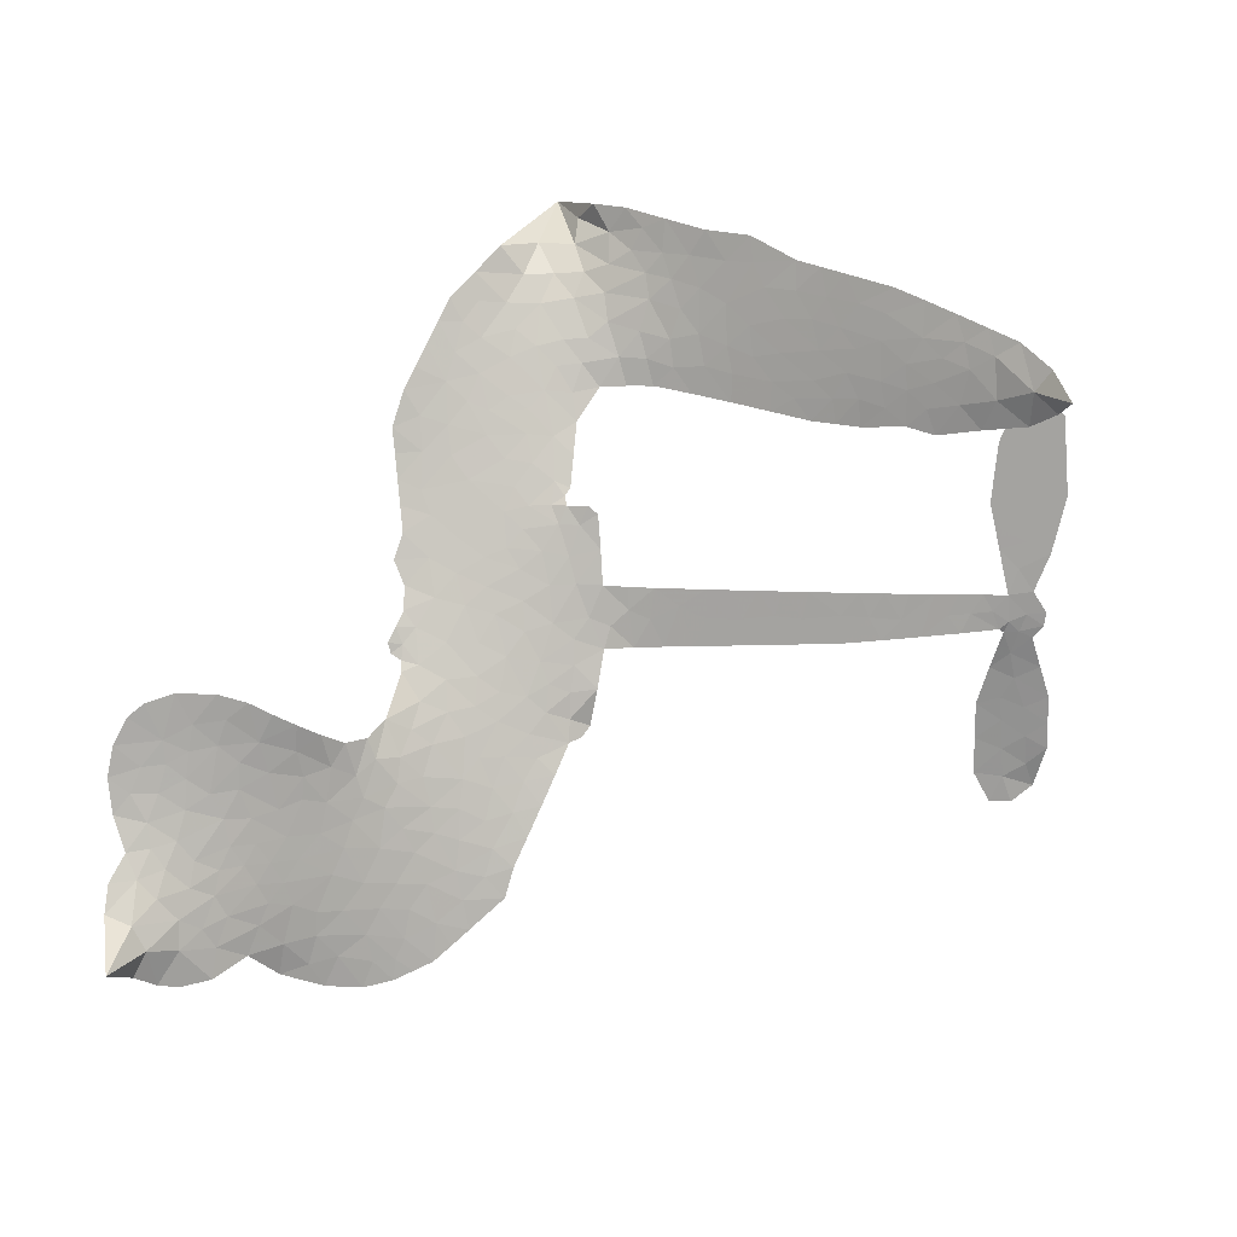
<metadata>
{"format":"obj","ext":"obj","renderer":"f3d","projection":"perspective","resolution":1024,"background":"white","views":[{"elev":-72.8,"azim":-7.4,"up":"+Z"}]}
</metadata>
<code>
v -6.901 0.6029 0.2257
v -6.883 0.6789 0.2142
v -6.847 0.7478 0.1893
v -6.872 0.8056 0.1564
v -6.87 0.8618 0.1258
v -6.838 0.9368 0
v -6.798 0.9832 0.102
v -6.752 1.01 0.135
v -6.709 1.018 0.1547
v -6.646 1.005 0.1819
v -6.582 0.9618 0.2241
v -6.514 1.013 0.2597
v -6.419 1.038 0.2811
v -6.339 1.038 0.2947
v -6.276 1.017 0.3046
v -6.196 0.9696 0.3194
v -6.061 0.8201 0.357
v -6.051 0.7542 0.3705
v -5.966 0.4949 0.4716
v -5.94 0.4835 0.486
v -5.925 0.4601 0.5
v -5.917 0.2938 0.5272
v -5.403 0.242 0.6118
v -5.056 0.1856 0.6795
v -5.044 0.1927 0.6864
v -5.07 0.3742 0.7179
v -5.044 0.5432 0.7338
v -4.997 0.6086 0.7382
v -4.947 0.604 0.741
v -4.903 0.5614 0.75
v -4.891 0.4637 0.73
v -4.912 0.3381 0.7164
v -4.978 0.1981 0.6913
v -4.959 0.1673 0.6867
v -4.958 0.136 0.6845
v -4.996 0.09127 0.6806
v -4.974 0.0007597 0.6797
v -4.961 -0.1314 0.6797
v -4.998 -0.3044 0.6797
v -5.034 -0.3363 0.6797
v -5.071 -0.3357 0.6797
v -5.114 -0.2913 0.6797
v -5.129 -0.2309 0.6797
v -5.124 -0.09512 0.6797
v -5.05 0.1053 0.6784
v -5.937 0.1585 0.5463
v -5.966 0.01204 0.5748
v -5.99 -0.003345 0.5774
v -6.034 0.005132 0.5876
v -6.041 -0.01185 0.6008
v -6.031 -0.02898 0.6103
v -6.035 -0.1607 0.669
v -5.995 -0.2347 0.7013
v -5.881 -0.2534 0.6935
v -5.548 -0.2447 0.5832
v -5.446 -0.253 0.546
v -5.357 -0.2748 0.5055
v -5.298 -0.2699 0.4795
v -5.129 -0.3332 0.3786
v -5.086 -0.377 0.324
v -5.077 -0.4172 0.25
v -5.108 -0.4608 0.3476
v -5.172 -0.4975 0.4048
v -5.424 -0.5541 0.5381
v -5.625 -0.571 0.6229
v -5.724 -0.6039 0.662
v -5.818 -0.5984 0.6969
v -5.988 -0.6108 0.7854
v -6.056 -0.6029 0.8353
v -6.134 -0.5748 1
v -6.243 -0.496 0.7852
v -6.336 -0.3809 0.7241
v -6.408 -0.1845 0.6592
v -6.423 -0.1043 0.64
v -6.373 0.1051 0.5732
v -6.385 0.1623 0.5548
v -6.356 0.2101 0.5366
v -6.35 0.2579 0.5138
v -6.376 0.3261 0.488
v -6.366 0.348 0.4836
v -6.342 0.3578 0.475
v -6.338 0.3782 0.4601
v -6.358 0.4654 0.3966
v -6.39 0.4977 0.3579
v -6.432 0.5022 0.3262
v -6.633 0.4162 0.2586
v -6.697 0.4031 0.2511
v -6.781 0.4094 0.2439
v -6.84 0.4373 0.2394
v -6.873 0.4711 0.2368
v -6.896 0.5335 0.2319
v -5.494 0.132 0.5994
v -5.037 0.1668 0.682
v -6.305 0.3611 0.4707
v -6.067 0.009371 0.5938
v -6.033 -0.09483 0.6381
v -6.343 0.3252 0.4874
v -5.971 0.4469 0.4858
v -5.951 0.085 0.5622
v -5.272 0.1187 0.6359
v -5.01 0.1871 0.688
v -5.161 0.112 0.6569
v -5.106 0.1087 0.6682
v -6.363 0.2922 0.4976
v -6.046 0.04593 0.5788
v -5.057 0.2834 0.7066
v -5 0.1451 0.6836
v -5.018 0.2427 0.6984
v -5.135 -0.4086 0.3594
v -5.052 -0.2804 0.6797
v -6.292 0.4298 0.4356
v -6.066 -0.0381 0.6142
v -6.321 0.2889 0.5014
v -6.797 0.5115 0.2382
v -6.716 0.9365 0.1552
v -6.403 0.5748 0.3324
v -5.92 0.3767 0.5019
v -6.001 0.0406 0.574
v -5.23 0.2138 0.6416
v -5.143 0.1997 0.6585
v -6.12 0.06633 0.5787
v -6.053 0.4809 0.4567
v -6.288 0.2263 0.5268
v -6.318 0.5384 0.378
v -6.016 0.109 0.5604
v -5.078 0.1452 0.6737
v -6.15 -0.01615 0.6088
v -5.126 0.1533 0.6633
v -5.178 0.1612 0.6528
v -6.311 0.1487 0.5563
v -5.319 -0.3772 0.4835
v -5.087 0.005102 0.6798
v -4.977 0.5447 0.7367
v -4.945 0.2681 0.7065
v -4.98 -0.2179 0.6797
v -6.771 0.8305 0.1614
v -5.216 0.1154 0.6462
v -5.324 -0.3206 0.4878
v -5.037 0.0436 0.6796
v -5.422 -0.3572 0.5314
v -5.213 -0.3015 0.436
v -5.263 -0.3441 0.4558
v -6.344 0.9169 0.2996
v -6.009 -0.488 0.7746
v -6.836 0.5725 0.2303
v -6.686 0.5137 0.2508
v -6.777 0.9249 0.111
v -6.178 0.3723 0.4757
v -6.137 -0.1247 0.6496
v -5.057 0.4587 0.7265
v -4.997 0.3014 0.709
v -6.816 0.7956 0.1686
v -6.747 0.7177 0.2103
v -6.763 0.7733 0.189
v -6.656 0.7745 0.2197
v -6.71 0.8107 0.1922
v -5.298 -0.5258 0.4788
v -5.197 -0.3714 0.4135
v -6.324 0.9765 0.2993
v -6.173 0.7699 0.3529
v -6.016 -0.5522 0.8021
v -6.674 0.4568 0.2536
v -6.532 0.4594 0.2803
v -6.741 0.4729 0.2454
v -6.243 0.3847 0.4638
v -6.08 -0.1264 0.6517
v -6.111 -0.2157 0.6851
v -6.708 0.7561 0.2092
v -6.659 0.6681 0.2398
v -6.629 0.8722 0.2106
v -6.724 0.8731 0.1665
v -6.397 0.9674 0.2852
v -6.263 0.9232 0.3145
v -6.11 0.7792 0.3597
v -5.903 -0.6049 0.7377
v -6.086 -0.5113 0.8371
v -6.252 0.3113 0.4939
v -6.188 0.4946 0.4282
v -6.659 0.8279 0.2071
v -6.579 0.8059 0.2406
v -6.129 0.895 0.3381
v -6.302 0.4847 0.4059
v -5.965 -0.5256 0.7629
v -5.914 -0.4328 0.7213
v -6.231 0.4474 0.4387
v -6.15 0.8323 0.3449
v -6.009 0.6247 0.4135
v -6.254 0.5125 0.4069
v -6.201 0.8849 0.329
v -6.241 0.639 0.3697
v -6.124 0.6626 0.3864
v -6.265 0.5777 0.3811
v -6.101 0.7188 0.3747
v -6.181 0.5791 0.4007
v -6.336 0.6418 0.3427
v -6.03 0.6895 0.3907
v -6.316 0.592 0.3617
v -6.067 0.6414 0.4009
v -6.116 0.5949 0.408
v -6.053 0.5772 0.4239
v -6.1 0.5294 0.4322
v -5.987 0.5598 0.4395
v -6.123 0.4592 0.4521
v -6.03 0.5289 0.4445
v -6.367 0.5412 0.3566
v -6.115 0.01762 0.5947
v -6.165 0.0363 0.5908
v -6.195 0.1328 0.5591
v -6.249 -0.01815 0.6117
v -4.93 0.5085 0.7369
v -4.991 0.4777 0.7299
v -5.007 0.4077 0.722
v -6.743 0.5889 0.2361
v -6.742 0.5309 0.2418
v -6.049 0.3309 0.5029
v -6.811 0.6854 0.211
v -6.508 0.5742 0.2908
v -6.052 -0.2179 0.6893
v -6.085 -0.3226 0.7251
v -6.039 -0.2797 0.7096
v -6.092 -0.2679 0.705
v -6.193 -0.2744 0.7037
v -6.141 -0.3024 0.7171
v -5.996 -0.3718 0.7315
v -6.215 -0.382 0.7473
v -6.032 -0.3328 0.7248
v -6.073 -0.408 0.7615
v -5.962 -0.3034 0.71
v -6.189 -0.3316 0.7274
v -6.372 -0.2828 0.6901
v -6.143 -0.388 0.7569
v -6.645 0.9376 0.1933
v -6.676 0.8954 0.1846
v -6.457 0.9879 0.2717
v -6.512 0.9395 0.2538
v -6.447 0.9215 0.2745
v -6.502 0.8512 0.2617
v -6.236 0.9933 0.3118
v -6.277 0.9698 0.3078
v -6.085 -0.5615 0.8842
v -6.164 -0.5017 0.8518
v -6.589 0.7196 0.2505
v -6.163 0.9323 0.3281
v -6.294 0.8026 0.3236
v -6.249 0.1719 0.5464
v -6.259 0.09879 0.5721
v -6.157 0.2449 0.5222
v -6.222 0.2343 0.5242
v -6.183 0.1912 0.5395
v -6.117 0.1473 0.5533
v -6.306 -0.1237 0.6463
v -5.018 0.3531 0.7155
v -4.962 0.3695 0.7185
v -4.901 0.4009 0.7232
v -4.945 0.4403 0.7269
v -6.786 0.5614 0.2347
v -6.795 0.6241 0.2253
v -6.737 0.6536 0.2266
v -5.976 0.3327 0.5093
v -6.068 0.4052 0.4783
v -6.797 0.7349 0.1974
v -6.456 0.5536 0.3121
v -6.456 0.6301 0.3038
v -6.482 0.4809 0.2987
v -6.604 0.5009 0.2655
v -6.527 0.5183 0.2851
v -6.579 0.5668 0.2703
v -6.551 0.6456 0.2714
v -6.059 -0.4623 0.7878
v -6.01 -0.429 0.7543
v -6.122 -0.4492 0.7952
v -6.187 -0.4407 0.7847
v -5.926 -0.3635 0.7124
v -5.715 -0.2501 0.6428
v -5.903 -0.3087 0.7002
v -5.86 -0.3583 0.6932
v -5.798 -0.252 0.6703
v -5.846 -0.425 0.6962
v -5.874 -0.4834 0.7136
v -5.741 -0.3675 0.6548
v -5.844 -0.3004 0.6848
v -5.929 -0.4851 0.7373
v -5.843 -0.5398 0.7058
v -5.802 -0.3808 0.6767
v -5.781 -0.3156 0.666
v -5.767 -0.5422 0.6752
v -5.721 -0.3103 0.6458
v -5.754 -0.455 0.6647
v -5.63 -0.3736 0.6146
v -5.812 -0.4764 0.6883
v -5.632 -0.2475 0.6131
v -5.684 -0.3549 0.6342
v -5.7 -0.4181 0.6426
v -5.639 -0.3108 0.6166
v -5.68 -0.5034 0.6397
v -5.555 -0.3304 0.5857
v -5.938 -0.2442 0.7027
v -6.565 0.8957 0.2353
v -6.608 0.7655 0.2374
v -6.64 0.7256 0.2343
v -6.556 0.7595 0.2548
v -6.525 0.8031 0.2592
v -6.529 0.7038 0.2708
v -6.428 0.7859 0.2913
v -6.5 0.7525 0.2734
v -6.462 0.6971 0.2928
v -6.399 0.6689 0.3173
v -6.382 0.621 0.3315
v -6.337 0.728 0.3253
v -6.41 0.7283 0.3044
v -6.26 0.8581 0.3226
v -6.323 0.8583 0.3098
v -6.229 0.801 0.337
v -6.398 0.8641 0.291
v -6.362 0.803 0.3071
v -6.263 0.7351 0.3424
v -6.207 0.07597 0.5786
v -6.253 0.04042 0.5919
v -6.399 7.125e-05 0.6113
v -6.318 0.06225 0.5866
v -6.386 0.05258 0.5936
v -6.347 0.01506 0.6036
v -6.353 -0.06254 0.628
v -6.15 0.1082 0.5663
v -6.075 0.1048 0.5645
v -6.05 0.1729 0.5454
v -6.368 -0.1354 0.6483
v -6.259 -0.3071 0.7103
v -6.852 0.6311 0.2217
v -5.976 0.3899 0.4951
v -6.127 0.4003 0.472
v -6.175 0.4325 0.4535
v -6.122 0.3279 0.4968
v -6.023 0.4352 0.4769
v -6.582 0.4378 0.2675
v -6.506 0.6243 0.2876
v -6.603 0.6654 0.2543
v -6.635 0.6048 0.2533
v -6.692 0.6176 0.2406
v -5.712 -0.5498 0.6543
v -5.632 -0.4473 0.6182
v -6.551 0.8478 0.2449
v -6.451 0.8684 0.2761
v -6.295 0.6852 0.3446
v -6.292 -0.06274 0.6271
v -6.222 -0.1123 0.6437
v -6.411 -0.05218 0.6271
v -5.994 0.1631 0.5475
v -5.957 0.2308 0.5353
v -6.101 0.2118 0.5342
v -6.032 0.2501 0.5264
v -6.025 0.3759 0.4925
v -6.185 0.3054 0.4999
v -6.638 0.5471 0.2572
v -5.617 -0.5085 0.6153
v -5.524 -0.5627 0.5793
v -5.52 -0.4516 0.5739
v -5.574 -0.5669 0.6006
v -5.554 -0.5077 0.5895
v -5.488 -0.5081 0.5625
v -5.577 -0.4565 0.5968
v -5.553 -0.3956 0.5858
v -5.436 -0.4411 0.538
v -5.492 -0.3607 0.561
v -5.459 -0.311 0.5482
v -5.404 -0.3046 0.525
v -5.497 -0.2489 0.5649
v -5.715 0.1453 0.5668
v -5.66 0.2679 0.5732
v -5.984 0.2785 0.5228
v -6.09 0.274 0.5162
v -5.432 -0.4979 0.5385
v -5.355 -0.4639 0.5021
v -5.361 -0.5399 0.5102
v -5.256 -0.4209 0.4493
v -5.511 -0.3003 0.569
v -5.826 0.1519 0.5522
v -5.31 -0.4315 0.4787
v -5.235 -0.5116 0.4437
v -5.274 -0.473 0.4618
v -5.213 -0.4588 0.4252
v -5.788 0.2809 0.5547
v -5.909 0.2444 0.5374
v -5.852 0.2874 0.5441
v -5.056 -0.2022 0.6797
v -5.009 -0.1663 0.6797
v -5.035 -0.0797 0.6797
v -5.127 -0.163 0.6797
v -5.067 -0.1387 0.6797
v -6.811 0.8755 0.1157
v -6.118 -0.0674 0.6274
v -6.178 -0.06991 0.6288
v -6.18 0.6403 0.3826
v -6.173 0.7049 0.3671
v -6.153 0.534 0.4213
v -6.289 -0.4386 0.7518
v -6.275 -0.3799 0.7348
v -5.588 -0.2845 0.5978
v -6.322 -0.2109 0.6725
v -6.254 -0.2345 0.685
v -6.186 -0.1962 0.6748
v -6.272 -0.1754 0.6639
v -6.141 -0.1751 0.6685
v -6.224 -0.1629 0.6614
v -5.482 -0.4136 0.5572
v -5.378 -0.4041 0.5116
v -5.368 -0.351 0.5075
v -5.827 0.2221 0.5506
v -5.882 0.1552 0.5468
v -5.768 0.1873 0.5592
v -5.724 0.2744 0.564
v -5.604 0.1387 0.5828
v -5.707 0.2108 0.5674
v -5.66 0.142 0.5747
v -5.532 0.255 0.5922
v -5.628 0.205 0.5786
v -5.56 0.192 0.5888
v -5.596 0.2615 0.5826
v -5.549 0.1354 0.591
v -4.967 -0.06533 0.6797
v -5.031 -0.0189 0.6797
v -5.106 -0.04501 0.6797
v -6.227 0.6927 0.3594
v -6.39 -0.2337 0.6737
v -6.311 -0.2727 0.6931
v -6.354 -0.3319 0.7075
v -6.302 -0.3353 0.7149
v -5.875 0.2061 0.545
v -5.317 0.2279 0.6259
v -5.28 0.1792 0.6334
v -5.383 0.1254 0.6169
v -5.327 0.1221 0.6262
v -5.352 0.178 0.6213
v -5.415 0.1798 0.6111
v -5.467 0.2485 0.6019
v -5.498 0.1942 0.5981
v -5.9 -0.5332 0.7309
v -5.948 -0.5758 0.7601
f 112 206 391
f 186 160 174
f 75 130 76
f 203 122 201
f 105 121 206
f 45 107 93
f 51 50 112
f 123 78 77
f 89 88 114
f 125 118 99
f 1 91 145
f 162 164 87
f 25 108 106
f 43 42 110
f 80 79 97
f 126 93 24
f 58 138 142
f 179 299 180
f 128 129 102
f 105 125 325
f 52 166 167
f 143 159 172
f 240 176 70
f 142 138 131
f 176 240 161
f 223 231 219
f 59 158 109
f 95 112 50
f 117 21 98
f 113 94 97
f 97 104 113
f 104 78 113
f 349 383 22
f 166 112 391
f 105 95 49
f 74 73 327
f 51 112 96
f 82 94 111
f 107 34 101
f 52 218 53
f 323 345 322
f 203 260 122
f 90 89 114
f 167 221 218
f 145 256 257
f 91 90 114
f 298 232 170
f 98 19 334
f 282 183 437
f 77 76 130
f 4 3 152
f 152 5 4
f 56 365 366
f 45 126 103
f 115 9 8
f 8 7 147
f 45 139 36
f 106 151 252
f 147 7 6
f 381 158 375
f 114 145 91
f 246 208 245
f 136 154 156
f 10 9 115
f 19 122 334
f 205 83 124
f 17 174 18
f 84 205 116
f 165 111 94
f 182 83 111
f 162 146 164
f 239 15 159
f 206 207 127
f 129 137 102
f 236 234 235
f 350 250 326
f 172 159 14
f 180 302 342
f 126 45 93
f 322 318 320
f 239 238 15
f 211 150 212
f 5 152 390
f 136 152 154
f 25 93 101
f 31 30 210
f 107 45 36
f 124 192 197
f 161 183 144
f 119 430 137
f 120 119 129
f 296 364 376
f 359 361 355
f 287 274 285
f 363 373 406
f 276 285 281
f 50 49 95
f 53 218 220
f 275 54 297
f 49 48 118
f 126 128 103
f 274 287 294
f 58 57 138
f 78 123 113
f 407 406 131
f 118 105 49
f 375 158 142
f 68 161 69
f 61 109 62
f 421 139 132
f 109 60 59
f 166 52 96
f 423 394 160
f 60 109 61
f 348 349 351
f 85 84 116
f 141 58 142
f 162 87 86
f 43 110 385
f 134 32 151
f 386 385 135
f 110 42 41
f 110 135 385
f 102 103 128
f 57 366 407
f 40 110 41
f 40 39 110
f 421 387 420
f 119 137 129
f 141 158 59
f 37 36 139
f 105 206 95
f 47 118 48
f 94 81 97
f 95 206 112
f 430 433 432
f 432 100 430
f 413 416 369
f 82 81 94
f 177 165 94
f 98 20 19
f 98 21 20
f 97 79 104
f 63 62 109
f 108 151 106
f 117 330 259
f 210 133 211
f 93 107 101
f 83 82 111
f 259 22 117
f 348 99 46
f 47 99 118
f 24 93 25
f 132 139 45
f 35 34 107
f 126 24 128
f 101 34 33
f 118 125 105
f 130 123 77
f 115 8 147
f 128 24 120
f 108 101 33
f 27 133 28
f 108 33 134
f 255 253 254
f 185 111 165
f 28 133 29
f 133 30 29
f 129 128 120
f 110 39 135
f 159 15 14
f 145 114 256
f 193 160 394
f 101 108 25
f 389 388 385
f 36 35 107
f 168 154 153
f 81 80 97
f 372 373 363
f 151 108 134
f 214 114 164
f 145 257 329
f 163 265 335
f 179 233 171
f 390 6 5
f 147 390 171
f 113 123 177
f 177 123 248
f 209 346 392
f 397 396 225
f 261 154 152
f 27 150 211
f 253 252 151
f 152 136 390
f 3 2 216
f 168 169 300
f 261 152 3
f 168 156 154
f 261 153 154
f 234 236 172
f 179 156 155
f 147 171 115
f 64 374 372
f 375 380 381
f 141 142 158
f 142 131 375
f 172 14 13
f 143 173 239
f 308 205 197
f 196 198 187
f 283 175 67
f 161 144 176
f 264 266 163
f 214 146 213
f 85 262 264
f 262 85 116
f 114 88 164
f 87 164 88
f 177 94 113
f 332 148 331
f 112 166 96
f 166 149 403
f 346 209 345
f 223 219 221
f 169 168 153
f 155 156 168
f 265 162 86
f 162 265 146
f 179 180 170
f 11 10 232
f 136 156 171
f 171 156 179
f 12 234 13
f 172 13 234
f 173 311 189
f 189 311 313
f 16 173 189
f 200 198 199
f 288 280 284
f 183 282 144
f 270 184 224
f 70 176 241
f 245 248 123
f 148 165 177
f 188 194 192
f 188 182 185
f 179 155 299
f 179 170 233
f 299 300 242
f 301 302 180
f 188 192 124
f 17 181 186
f 83 182 124
f 438 161 68
f 437 283 279
f 288 290 286
f 220 226 228
f 332 165 148
f 188 185 178
f 17 186 174
f 189 186 181
f 174 193 18
f 185 182 111
f 202 187 200
f 182 188 124
f 16 189 243
f 311 173 312
f 189 313 186
f 194 190 192
f 18 193 196
f 194 188 178
f 190 195 197
f 160 193 174
f 198 196 193
f 122 204 201
f 393 194 199
f 160 313 316
f 304 314 343
f 190 197 192
f 198 193 191
f 197 195 308
f 199 191 393
f 198 191 199
f 395 194 178
f 198 200 187
f 201 200 199
f 204 19 202
f 395 199 194
f 201 395 203
f 332 178 185
f 204 202 200
f 260 331 333
f 201 204 200
f 19 204 122
f 83 205 84
f 197 205 124
f 207 206 121
f 206 127 391
f 324 317 207
f 130 320 246
f 250 350 249
f 123 130 245
f 127 207 209
f 207 121 324
f 30 133 210
f 133 27 211
f 150 26 212
f 210 211 255
f 252 212 26
f 253 255 212
f 146 354 339
f 258 153 216
f 146 214 164
f 256 214 213
f 353 247 333
f 348 46 349
f 2 1 329
f 216 257 258
f 307 263 308
f 354 267 338
f 52 167 218
f 221 220 218
f 221 167 223
f 269 270 227
f 219 226 220
f 53 220 228
f 167 222 223
f 219 220 221
f 402 400 404
f 328 225 229
f 222 229 223
f 269 227 271
f 226 227 224
f 224 273 228
f 397 72 396
f 71 70 241
f 227 226 219
f 226 224 228
f 223 229 231
f 144 269 176
f 273 224 184
f 297 53 228
f 399 251 327
f 231 229 225
f 400 402 399
f 426 427 425
f 71 241 272
f 219 231 227
f 10 115 232
f 233 115 171
f 170 232 233
f 115 233 232
f 11 235 12
f 234 12 235
f 11 232 298
f 236 143 172
f 235 11 298
f 235 237 343
f 299 301 180
f 237 302 304
f 143 239 159
f 173 16 238
f 173 238 239
f 70 69 240
f 161 240 69
f 176 269 271
f 271 231 272
f 338 268 337
f 262 263 217
f 314 312 143
f 189 181 243
f 316 313 244
f 246 245 130
f 249 248 245
f 319 322 321
f 318 207 317
f 250 249 208
f 215 260 333
f 249 245 208
f 248 247 353
f 250 208 324
f 247 248 249
f 325 250 324
f 325 326 250
f 230 399 424
f 400 222 401
f 106 252 26
f 253 151 32
f 255 254 31
f 212 252 253
f 210 255 31
f 253 32 254
f 212 255 211
f 214 256 114
f 257 256 213
f 257 213 258
f 216 2 329
f 339 258 213
f 169 153 258
f 330 117 98
f 326 351 350
f 331 260 203
f 259 330 352
f 3 216 261
f 153 261 216
f 263 262 116
f 266 264 262
f 310 304 305
f 301 242 303
f 265 266 267
f 266 262 217
f 267 266 217
f 265 163 266
f 268 267 217
f 268 338 267
f 263 336 217
f 268 303 337
f 270 269 144
f 227 231 271
f 270 144 282
f 227 270 224
f 272 231 225
f 176 271 241
f 272 225 396
f 241 271 272
f 184 278 276
f 228 273 275
f 276 284 285
f 285 274 277
f 273 276 275
f 284 276 278
f 184 276 273
f 54 275 281
f 175 283 437
f 276 281 275
f 279 184 282
f 278 184 279
f 437 279 282
f 290 288 284
f 376 398 296
f 277 54 281
f 282 184 270
f 438 183 161
f 66 286 67
f 67 286 283
f 279 290 278
f 284 280 285
f 285 280 287
f 277 281 285
f 340 65 295
f 278 290 284
f 292 287 280
f 294 287 292
f 340 286 66
f 341 293 295
f 292 280 293
f 358 359 355
f 279 283 290
f 286 290 283
f 293 280 288
f 291 294 398
f 294 292 289
f 295 293 288
f 289 292 293
f 294 289 296
f 294 291 274
f 340 288 286
f 293 341 289
f 361 362 341
f 365 376 364
f 342 170 180
f 275 297 228
f 237 235 298
f 300 299 155
f 301 299 242
f 168 300 155
f 337 300 169
f 242 337 303
f 342 302 237
f 305 301 303
f 311 312 244
f 336 303 268
f 307 310 306
f 301 305 302
f 305 303 306
f 303 336 306
f 304 302 305
f 307 306 263
f 305 306 310
f 308 263 116
f 307 195 309
f 308 116 205
f 195 307 308
f 309 344 316
f 309 244 315
f 307 309 310
f 315 310 309
f 312 173 143
f 313 311 244
f 314 143 236
f 315 312 314
f 244 309 316
f 186 313 160
f 343 314 236
f 315 314 304
f 315 304 310
f 244 312 315
f 344 309 195
f 393 394 423
f 208 246 317
f 318 317 246
f 75 320 130
f 207 318 209
f 323 251 345
f 320 318 246
f 320 321 322
f 322 319 323
f 320 75 321
f 318 322 209
f 347 74 323
f 327 323 74
f 317 324 208
f 325 324 121
f 105 325 121
f 326 325 125
f 348 326 125
f 350 247 249
f 230 425 399
f 323 327 251
f 427 397 328
f 73 399 327
f 145 329 1
f 216 329 257
f 334 330 98
f 215 352 260
f 332 331 203
f 331 148 333
f 178 332 203
f 332 185 165
f 353 333 148
f 371 247 350
f 122 260 334
f 334 260 352
f 336 263 306
f 265 86 335
f 268 217 336
f 300 337 242
f 337 169 338
f 169 258 339
f 265 354 146
f 146 339 213
f 169 339 338
f 65 340 66
f 288 340 295
f 65 355 295
f 341 295 355
f 237 298 342
f 170 342 298
f 235 343 236
f 304 343 237
f 195 190 344
f 423 344 190
f 346 345 251
f 322 345 209
f 399 425 400
f 391 392 149
f 99 348 125
f 323 319 347
f 413 410 368
f 259 370 22
f 215 351 370
f 326 348 351
f 371 333 247
f 370 351 349
f 371 215 333
f 259 352 215
f 334 352 330
f 148 177 353
f 248 353 177
f 267 354 265
f 339 354 338
f 360 363 357
f 289 341 362
f 357 359 360
f 358 356 359
f 364 140 365
f 360 359 356
f 355 65 358
f 361 359 357
f 356 64 360
f 364 405 140
f 361 357 362
f 355 361 341
f 357 363 405
f 289 362 296
f 360 64 372
f 374 157 373
f 296 362 364
f 362 357 405
f 366 365 140
f 398 376 55
f 366 140 407
f 56 366 57
f 417 415 418
f 365 56 367
f 428 384 383
f 22 370 349
f 215 370 259
f 350 351 371
f 215 371 351
f 373 157 380
f 363 360 372
f 378 375 131
f 373 378 406
f 372 374 373
f 381 380 379
f 365 367 376
f 55 376 367
f 377 410 408
f 46 383 349
f 406 378 131
f 373 380 378
f 63 381 379
f 380 375 378
f 157 379 380
f 63 109 381
f 158 381 109
f 408 382 384
f 22 383 384
f 386 135 38
f 377 408 428
f 428 46 409
f 385 386 389
f 387 386 38
f 389 44 388
f 421 420 37
f 422 44 387
f 386 387 389
f 43 385 388
f 44 389 387
f 171 390 136
f 6 390 147
f 392 391 127
f 166 391 149
f 209 392 127
f 149 392 346
f 394 393 191
f 190 194 393
f 193 394 191
f 423 160 316
f 203 395 178
f 199 395 201
f 272 396 71
f 222 328 229
f 328 397 225
f 291 398 55
f 294 296 398
f 400 328 222
f 401 222 167
f 399 402 251
f 167 403 401
f 404 149 346
f 404 400 401
f 346 251 402
f 166 403 167
f 404 403 149
f 404 401 403
f 346 402 404
f 140 405 363
f 362 405 364
f 407 131 138
f 363 406 140
f 407 138 57
f 140 406 407
f 410 377 368
f 413 411 410
f 428 408 384
f 382 408 410
f 413 414 416
f 382 410 411
f 369 411 413
f 416 414 412
f 436 434 435
f 413 368 414
f 417 416 412
f 92 436 419
f 418 369 416
f 417 419 436
f 139 421 37
f 417 418 416
f 417 412 419
f 387 38 420
f 422 421 132
f 344 423 316
f 421 422 387
f 393 423 190
f 72 397 427
f 399 73 424
f 400 425 328
f 425 427 328
f 425 230 426
f 72 427 426
f 46 428 383
f 377 428 409
f 119 429 430
f 137 430 100
f 432 433 431
f 429 23 433
f 434 431 433
f 433 430 429
f 434 433 23
f 415 417 436
f 92 431 434
f 434 436 92
f 434 23 435
f 415 436 435
f 437 183 438
f 68 175 438
f 437 438 175

</code>
